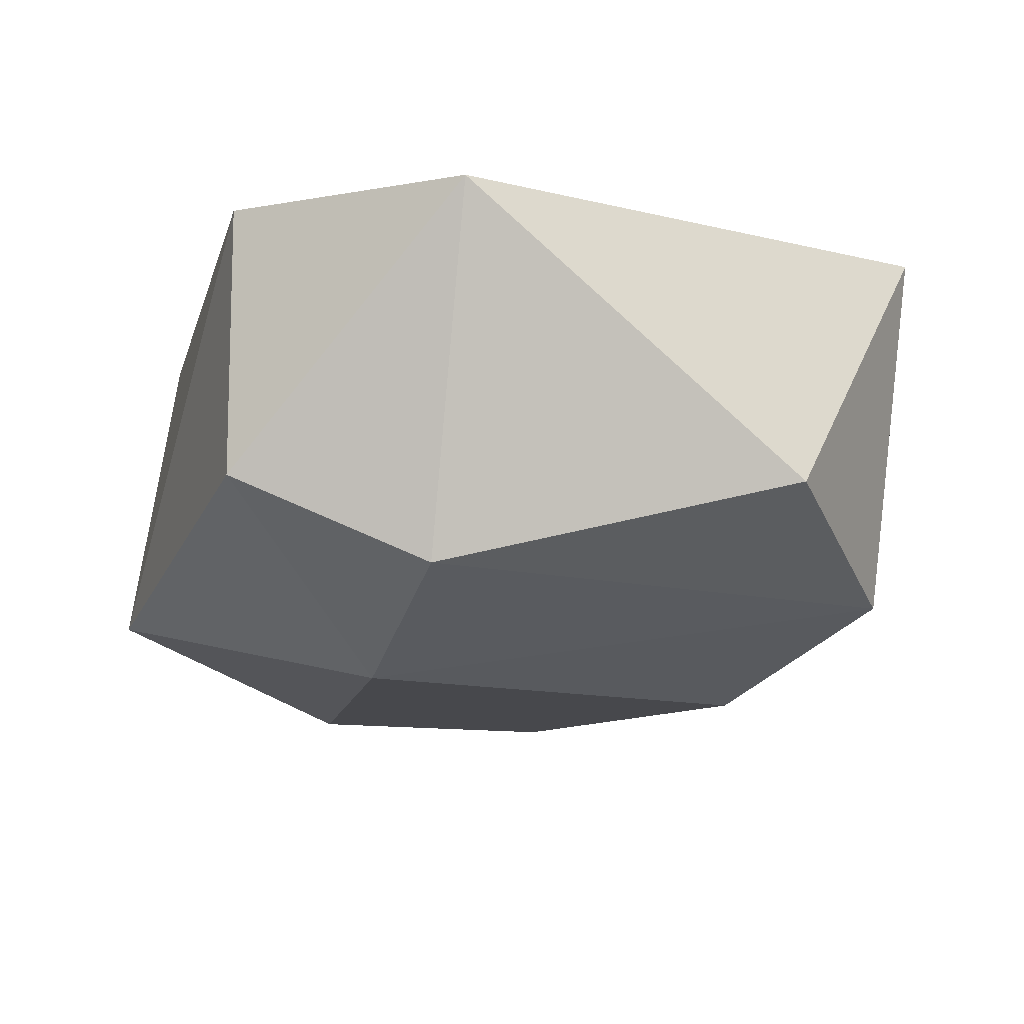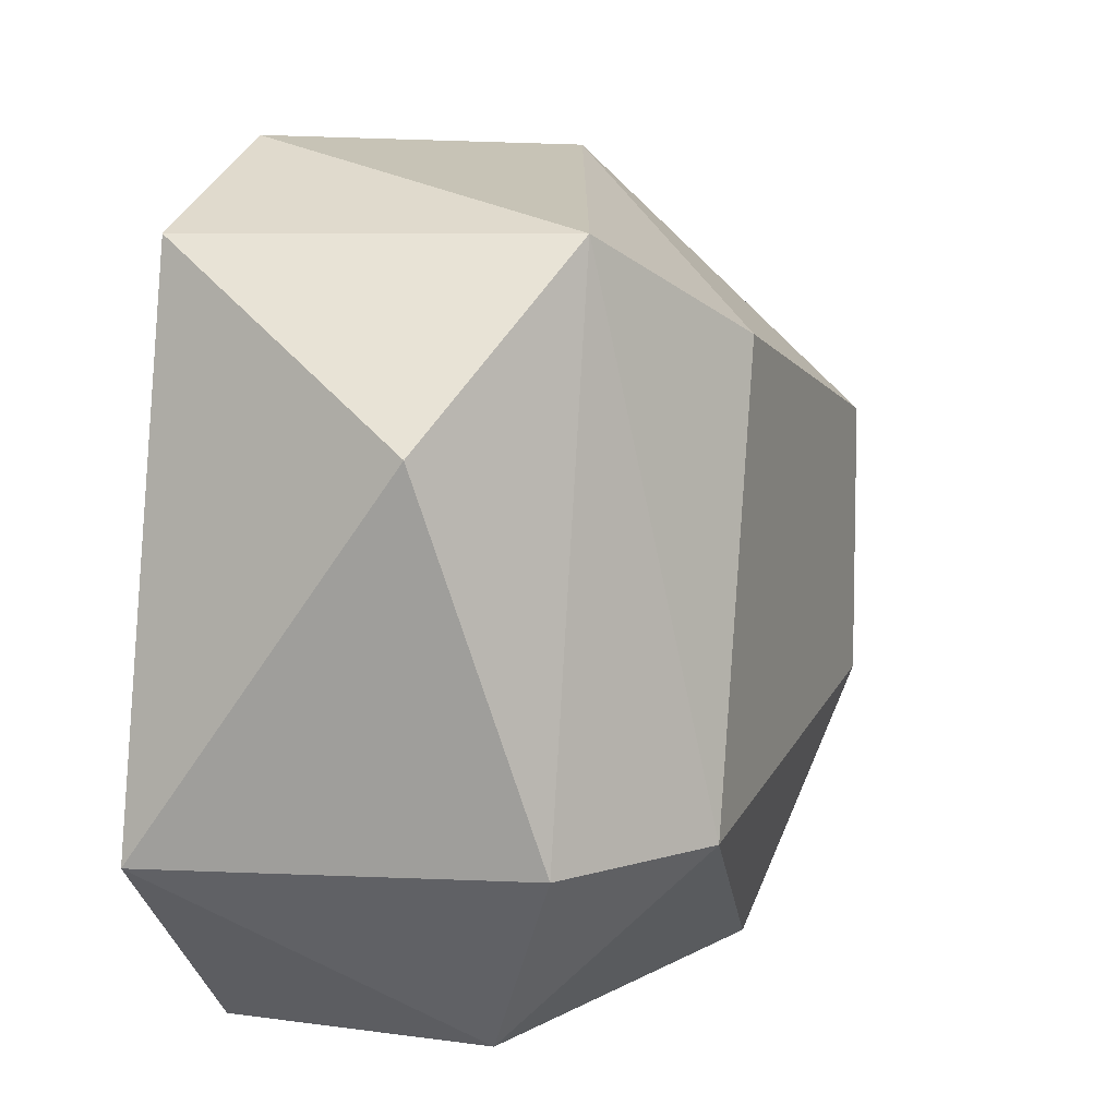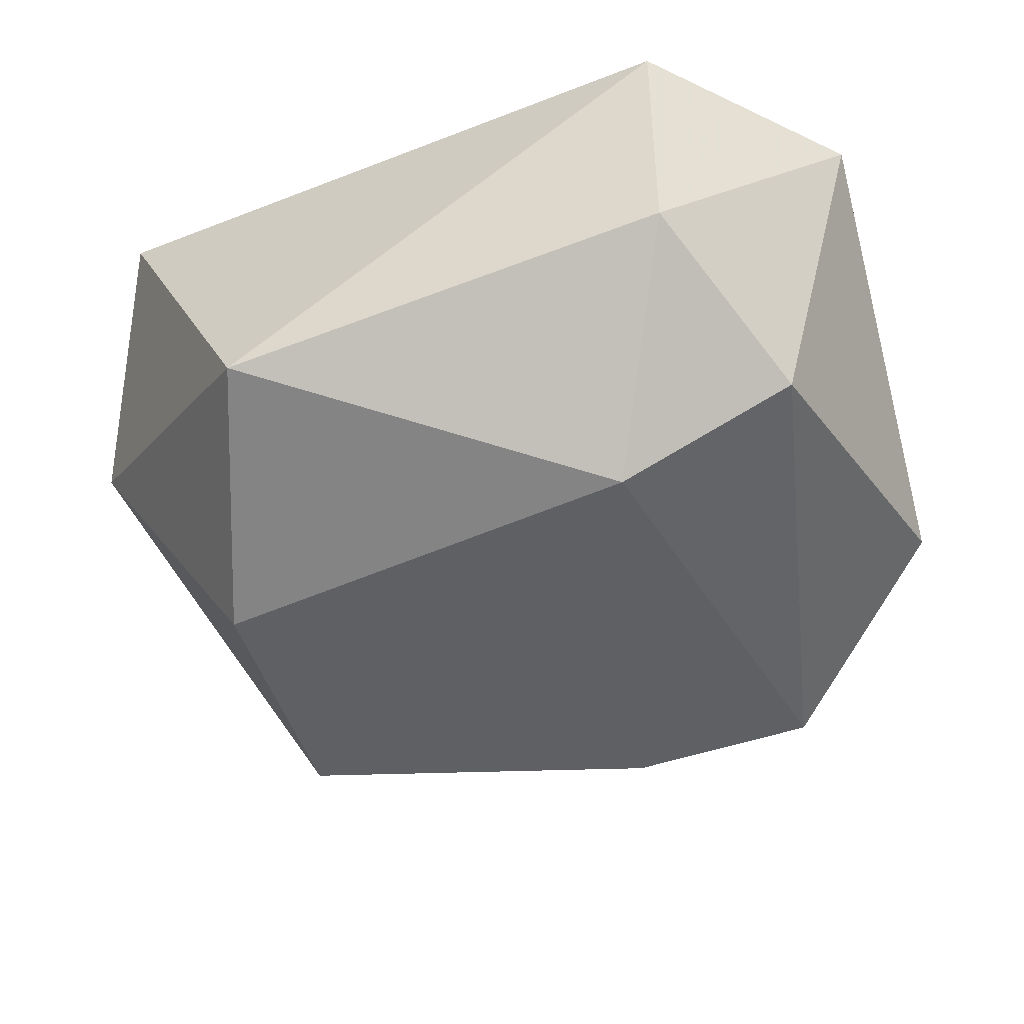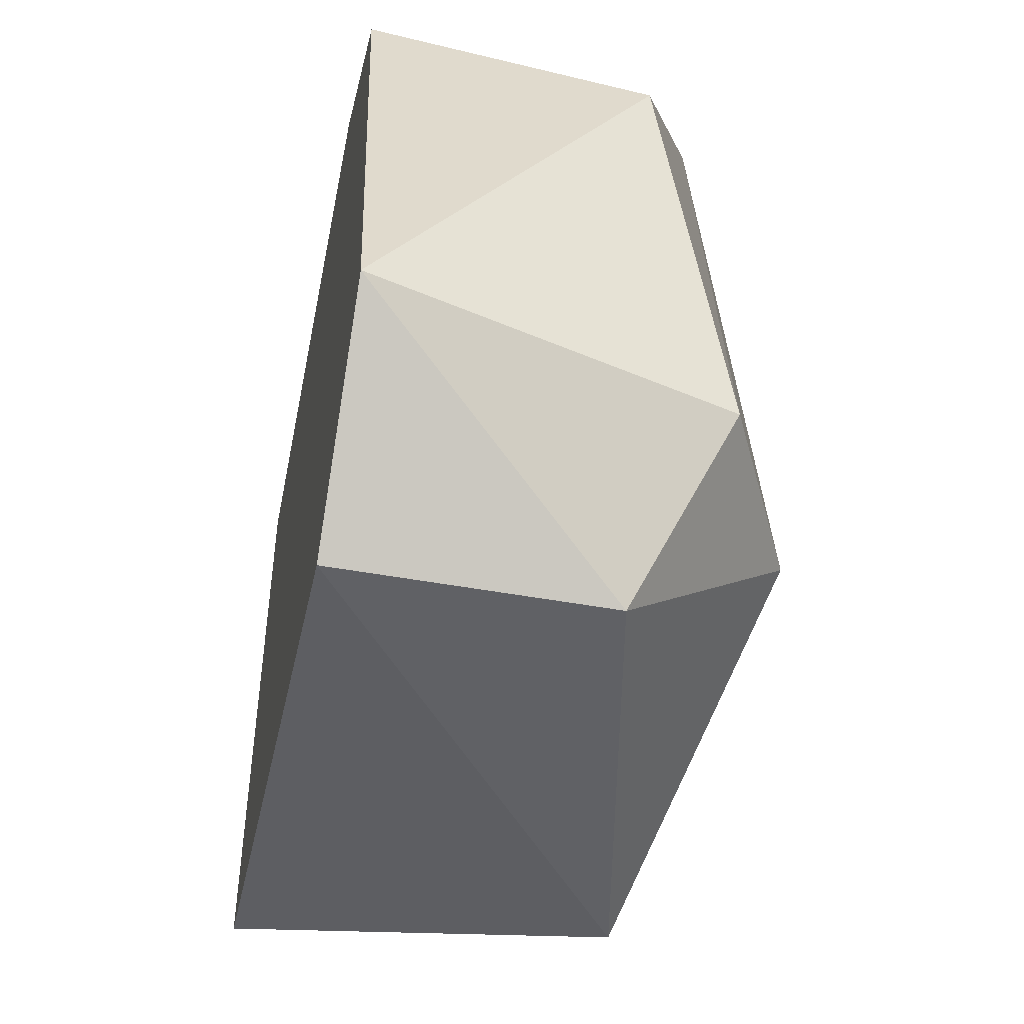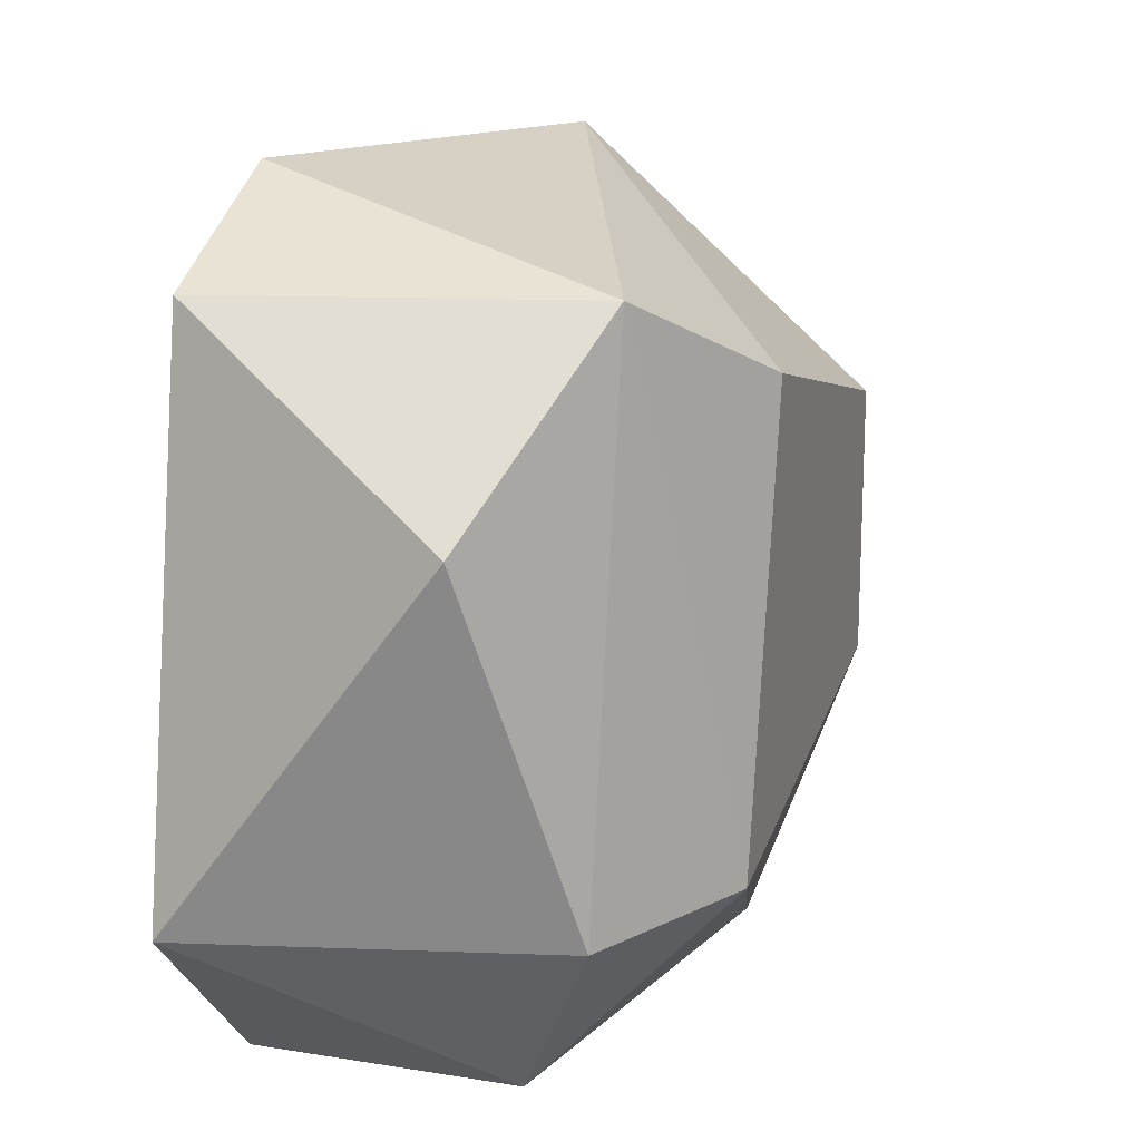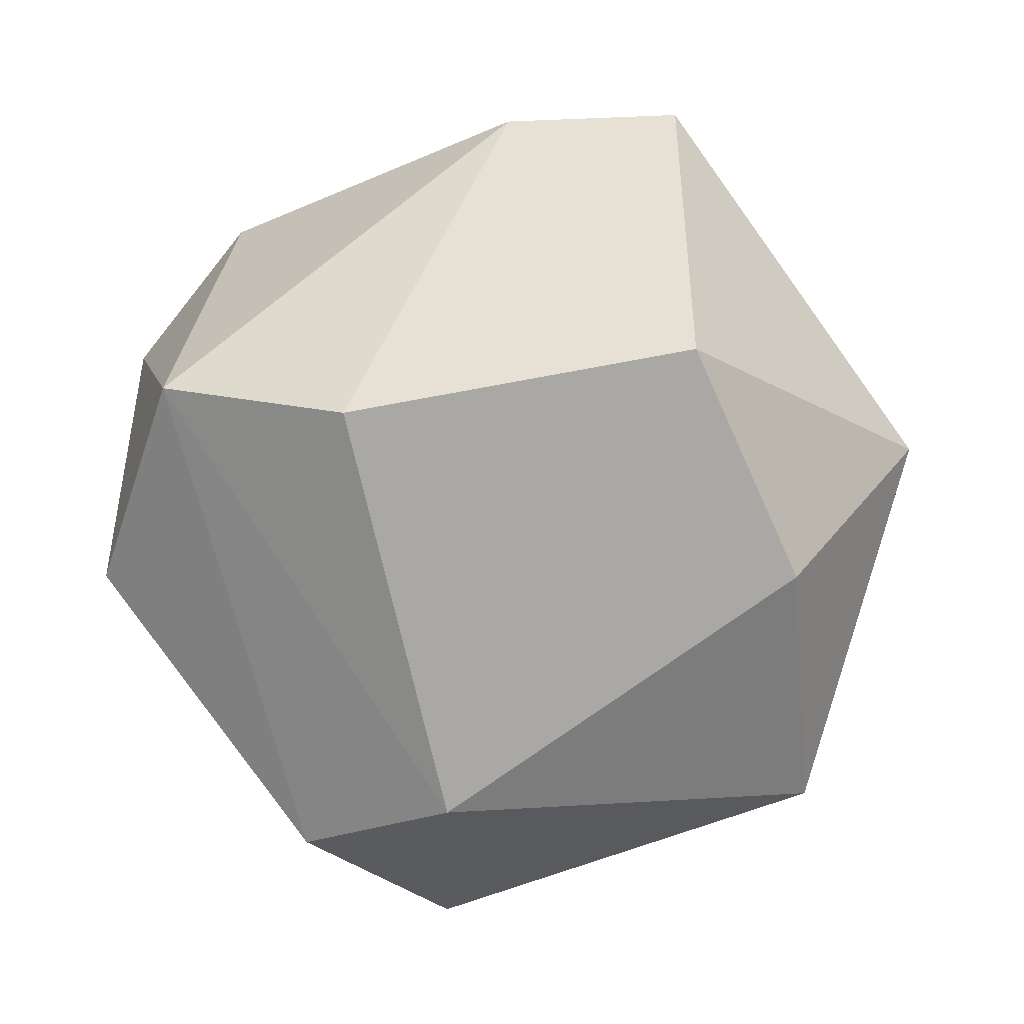
<metadata>
{"format":"obj","ext":"obj","renderer":"f3d","projection":"perspective","resolution":1024,"background":"white","views":[{"elev":-11.6,"azim":-111.5,"up":"+Y"},{"elev":7.3,"azim":-68.4,"up":"+Z"},{"elev":-45.1,"azim":-163.8,"up":"+Y"},{"elev":-47.5,"azim":-101.7,"up":"+Z"},{"elev":16.2,"azim":-71.7,"up":"+Z"},{"elev":-74.9,"azim":24.5,"up":"+Y"}]}
</metadata>
<code>
v 0.003561 0.003295 0.02261
v 0.003561 -0.003261 0.01278
v 0.01339 -0.003261 0.0095
v 0.01339 1.6e-05 0.02425
v 0.005202 0.003295 0.0095
v 0.005202 -0.003261 0.02261
v 0.005202 -0.001621 0.0095
v 0.006838 0.003295 0.02425
v 0.006838 -0.0049 0.01278
v 0.01667 0.003295 0.01114
v 0.01667 0.003295 0.02261
v 0.01831 1.6e-05 0.01442
v 0.001921 0.003295 0.01278
v 0.001921 -0.001621 0.01933
v 0.01503 -0.0049 0.01442
v 0.01503 -0.0049 0.01933
v 0.008478 -0.0049 0.02097
f 6 9 17
f 10 5 1
f 10 1 11
f 4 16 11
f 7 5 3
f 5 10 3
f 10 11 12
f 11 16 12
f 3 10 12
f 7 3 9
f 2 7 9
f 6 2 9
f 5 7 13
f 1 5 13
f 7 2 13
f 13 2 14
f 6 1 14
f 2 6 14
f 1 13 14
f 6 4 8
f 1 6 8
f 4 11 8
f 11 1 8
f 12 16 15
f 3 12 15
f 16 9 15
f 9 3 15
f 16 4 17
f 4 6 17
f 9 16 17

</code>
